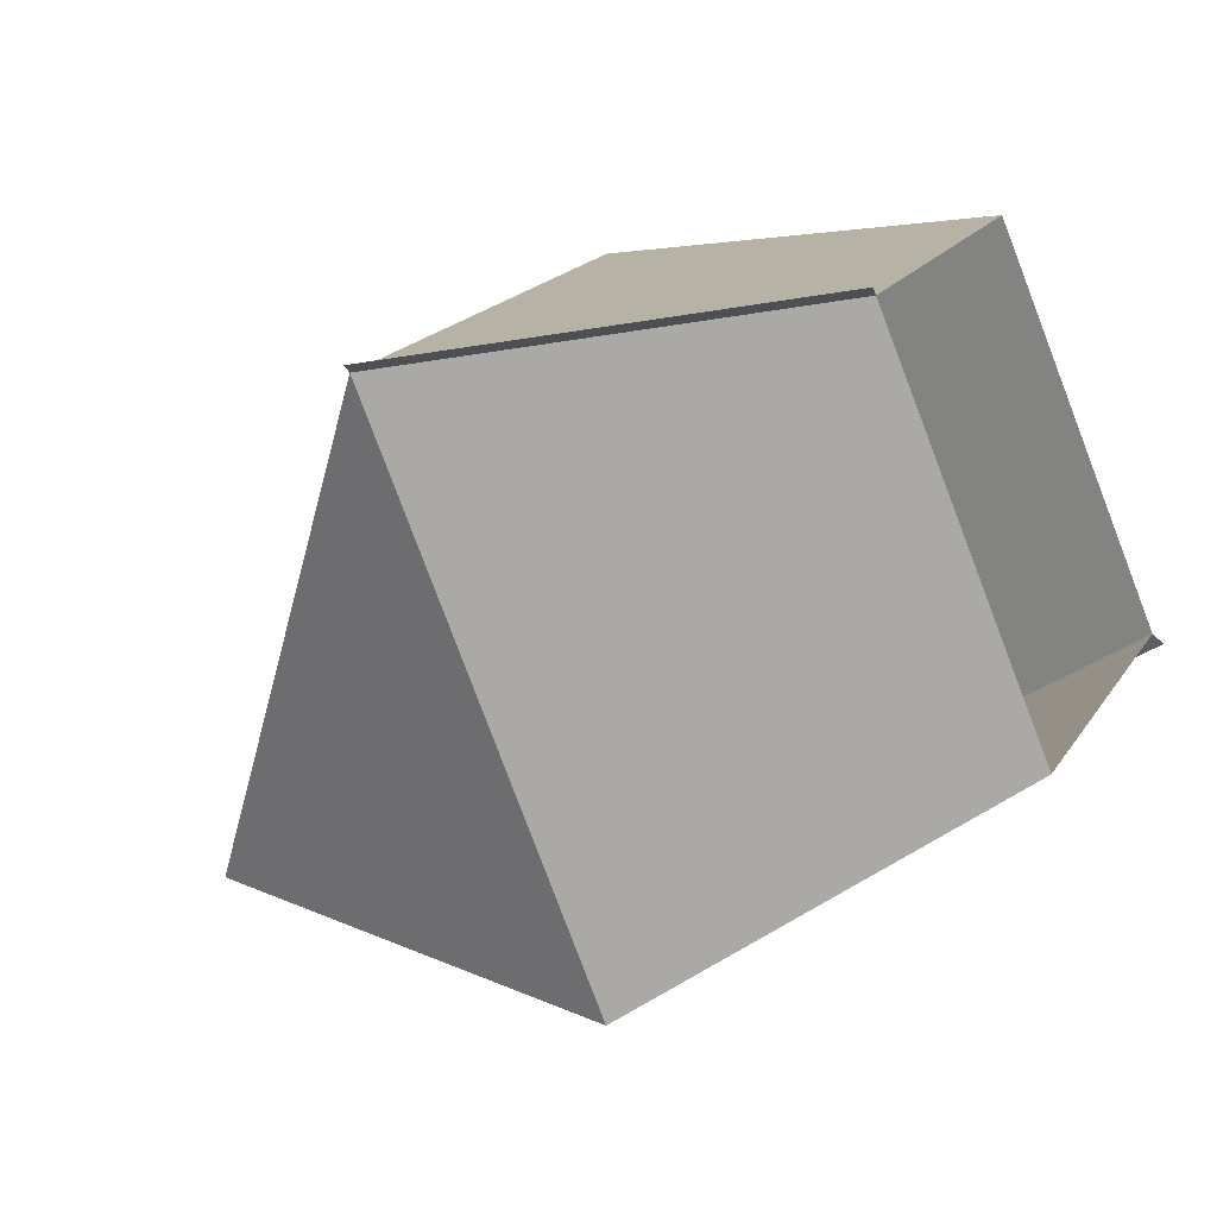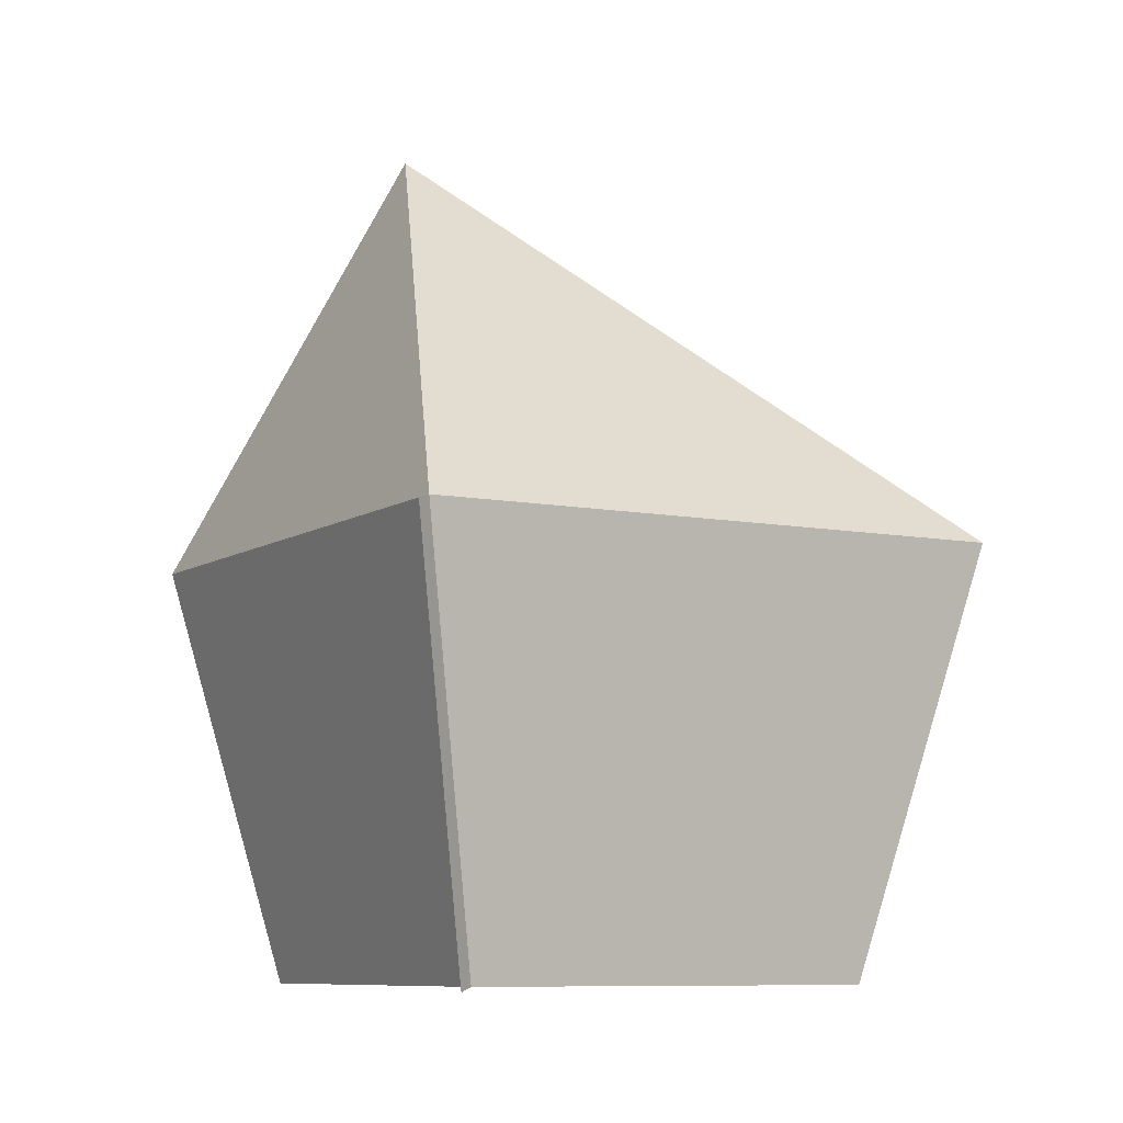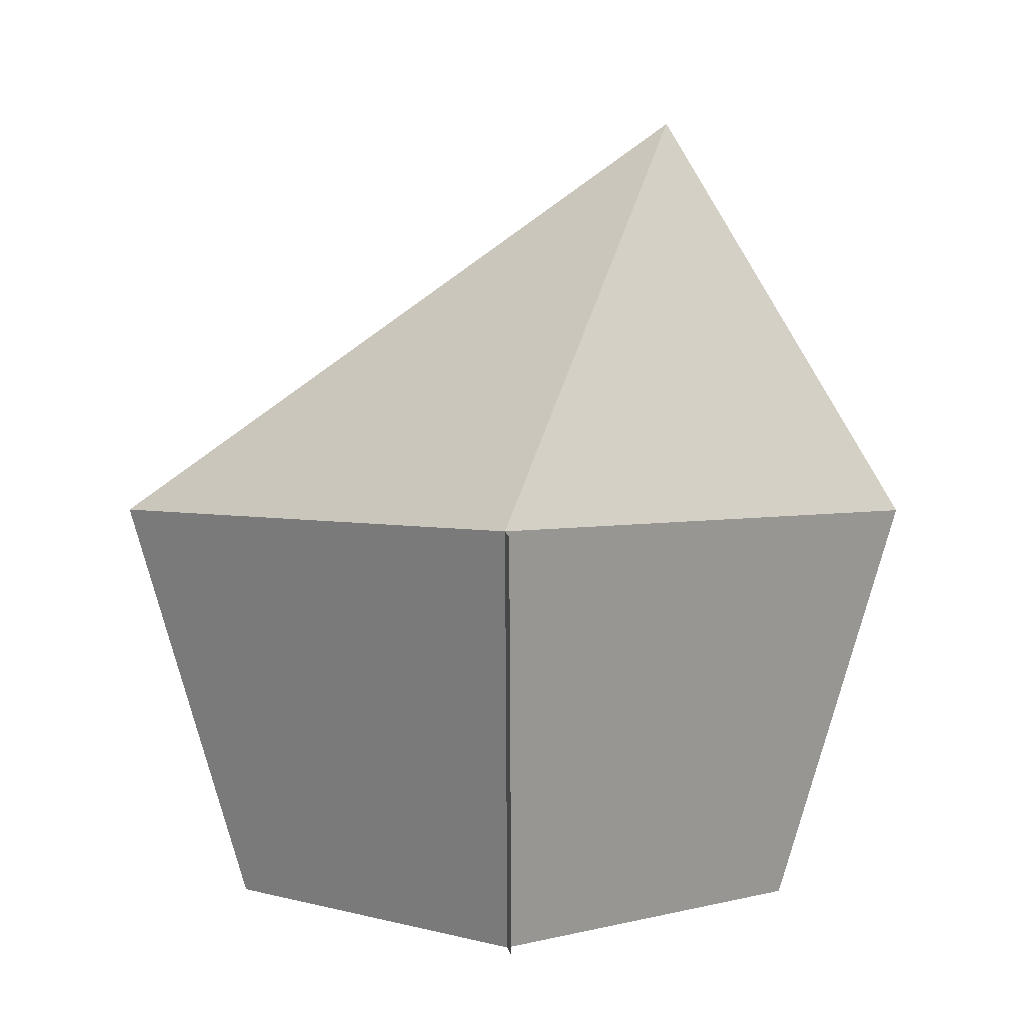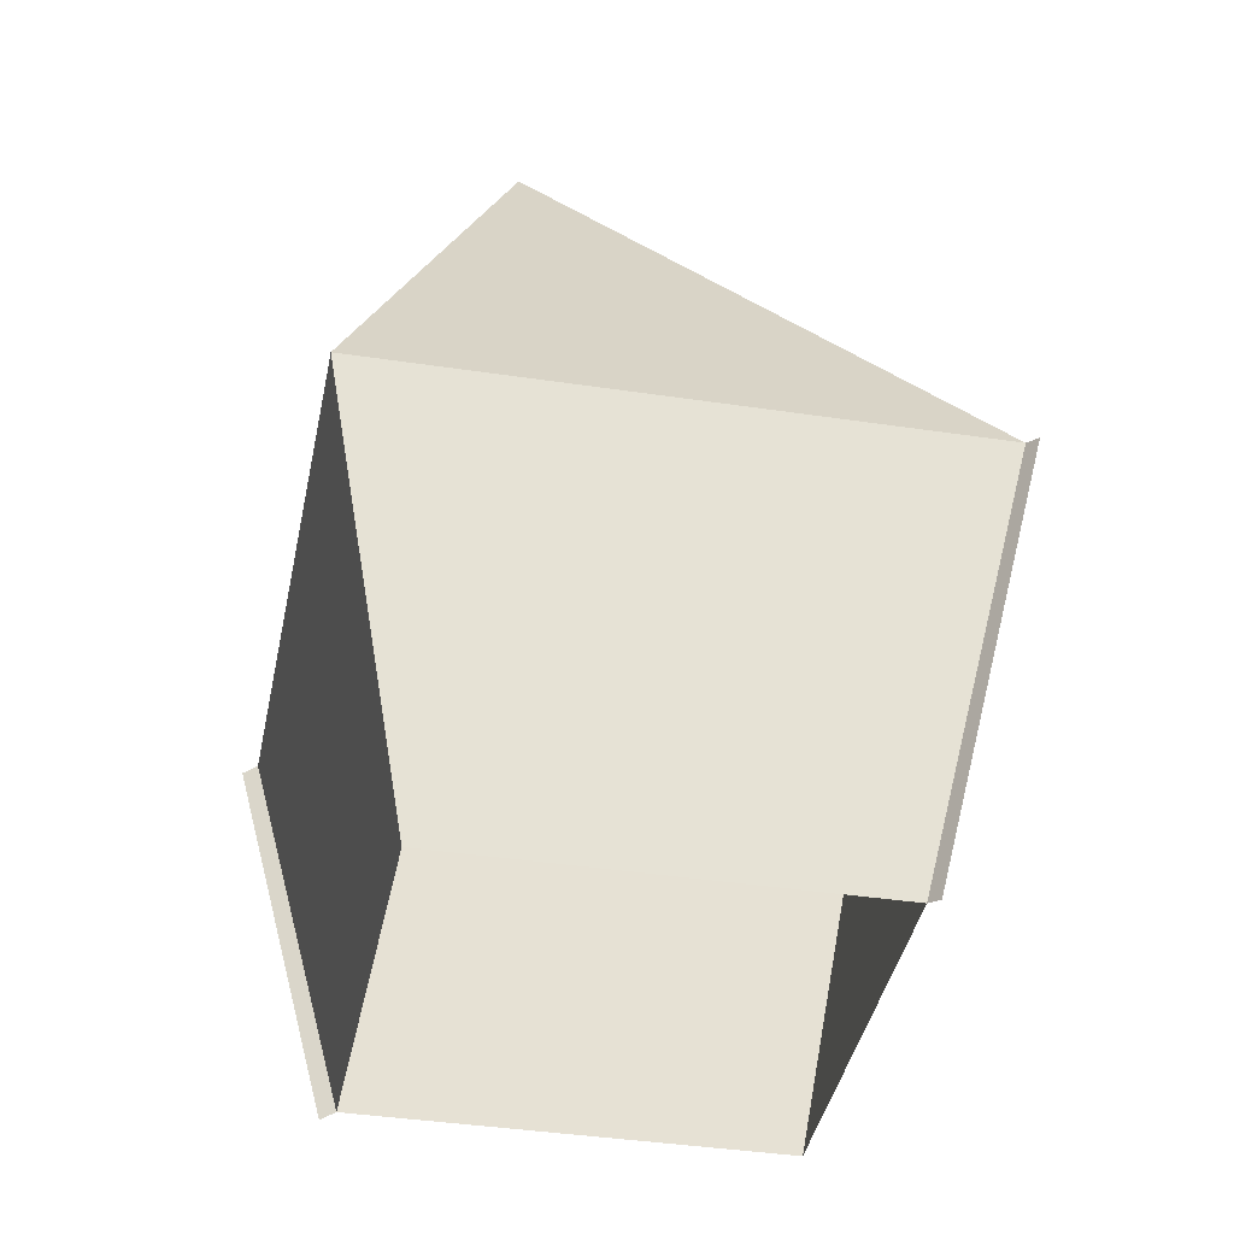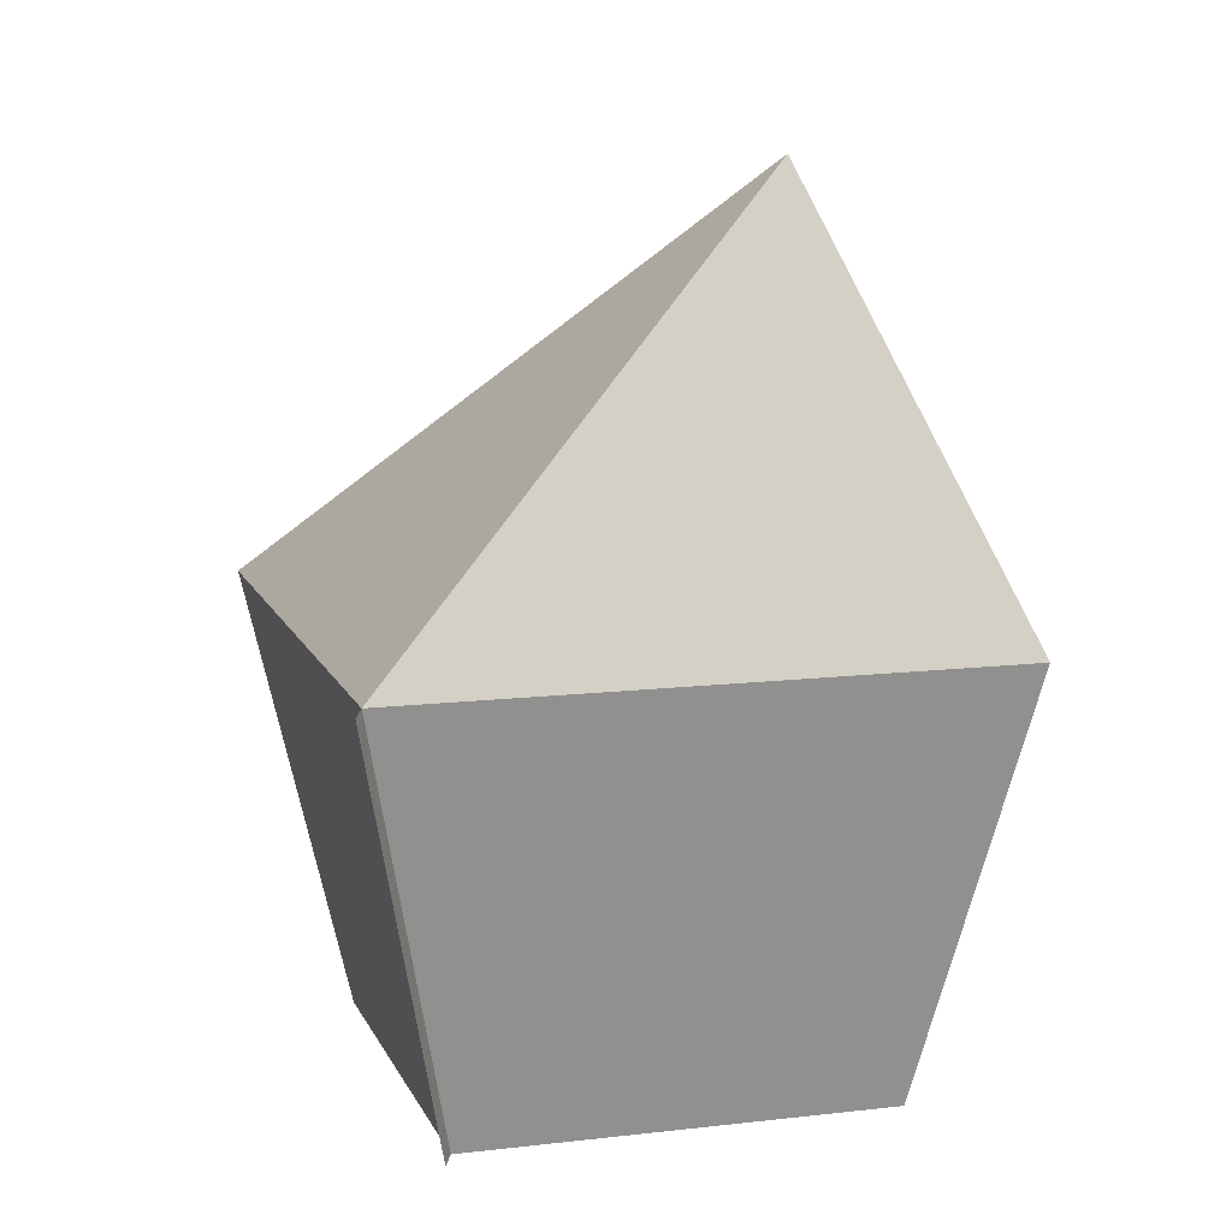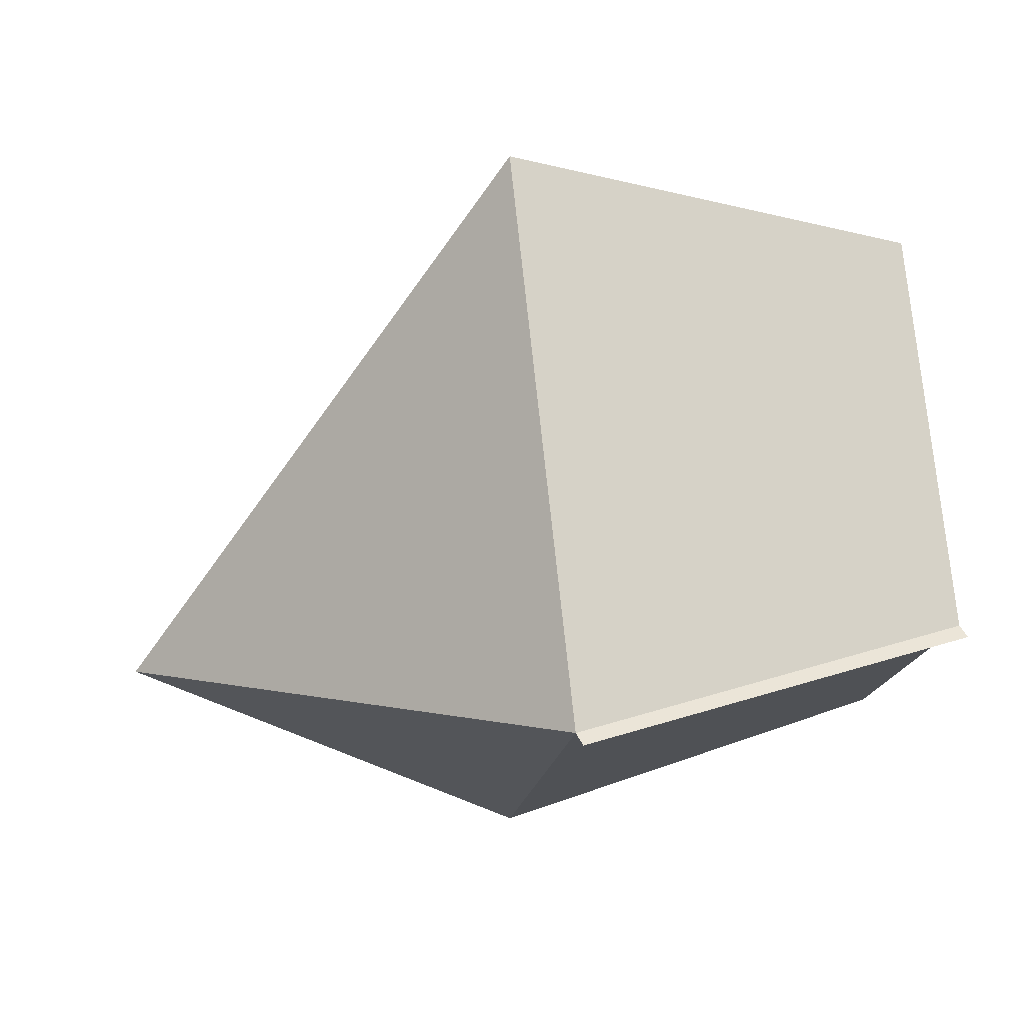
<metadata>
{"format":"obj","ext":"obj","renderer":"f3d","projection":"perspective","resolution":1024,"background":"white","views":[{"elev":-32.5,"azim":120.2,"up":"+Y"},{"elev":-7.9,"azim":105.7,"up":"+Z"},{"elev":2.8,"azim":-89.1,"up":"+Z"},{"elev":-38.4,"azim":34.1,"up":"+Z"},{"elev":11.9,"azim":-61.2,"up":"+Z"},{"elev":30.7,"azim":81.3,"up":"+Y"}]}
</metadata>
<code>
o Outer Helm
v -0.1592 -3 1
v -0.1592 7 1
v -0.1592 5.5 -4
v -0.1592 0 6
v -0.1592 -1.5 -4
v 4.841 2 1
v 3.341 2 -4
v 5.026 1.95 0.9439
v 3.526 1.95 -4.056
v -5.159 2 1
v -3.659 2 -4
v -5.344 1.95 0.9439
v -3.844 1.95 -4.056
f 7 3 2 6
f 5 7 6 1
f 1 6 4
f 6 2 4
f 6 7 9 8
f 11 10 2 3
f 5 1 10 11
f 1 4 10
f 10 4 2
f 10 12 13 11

</code>
